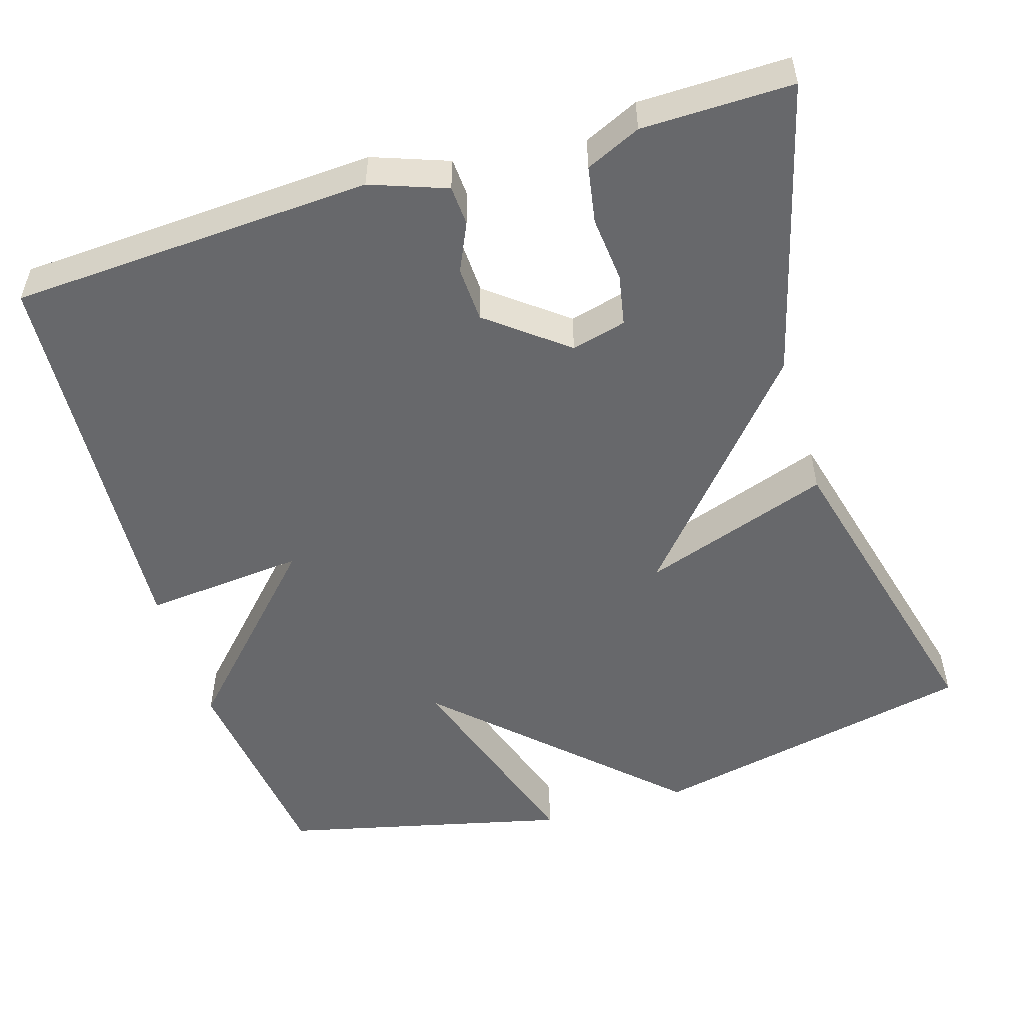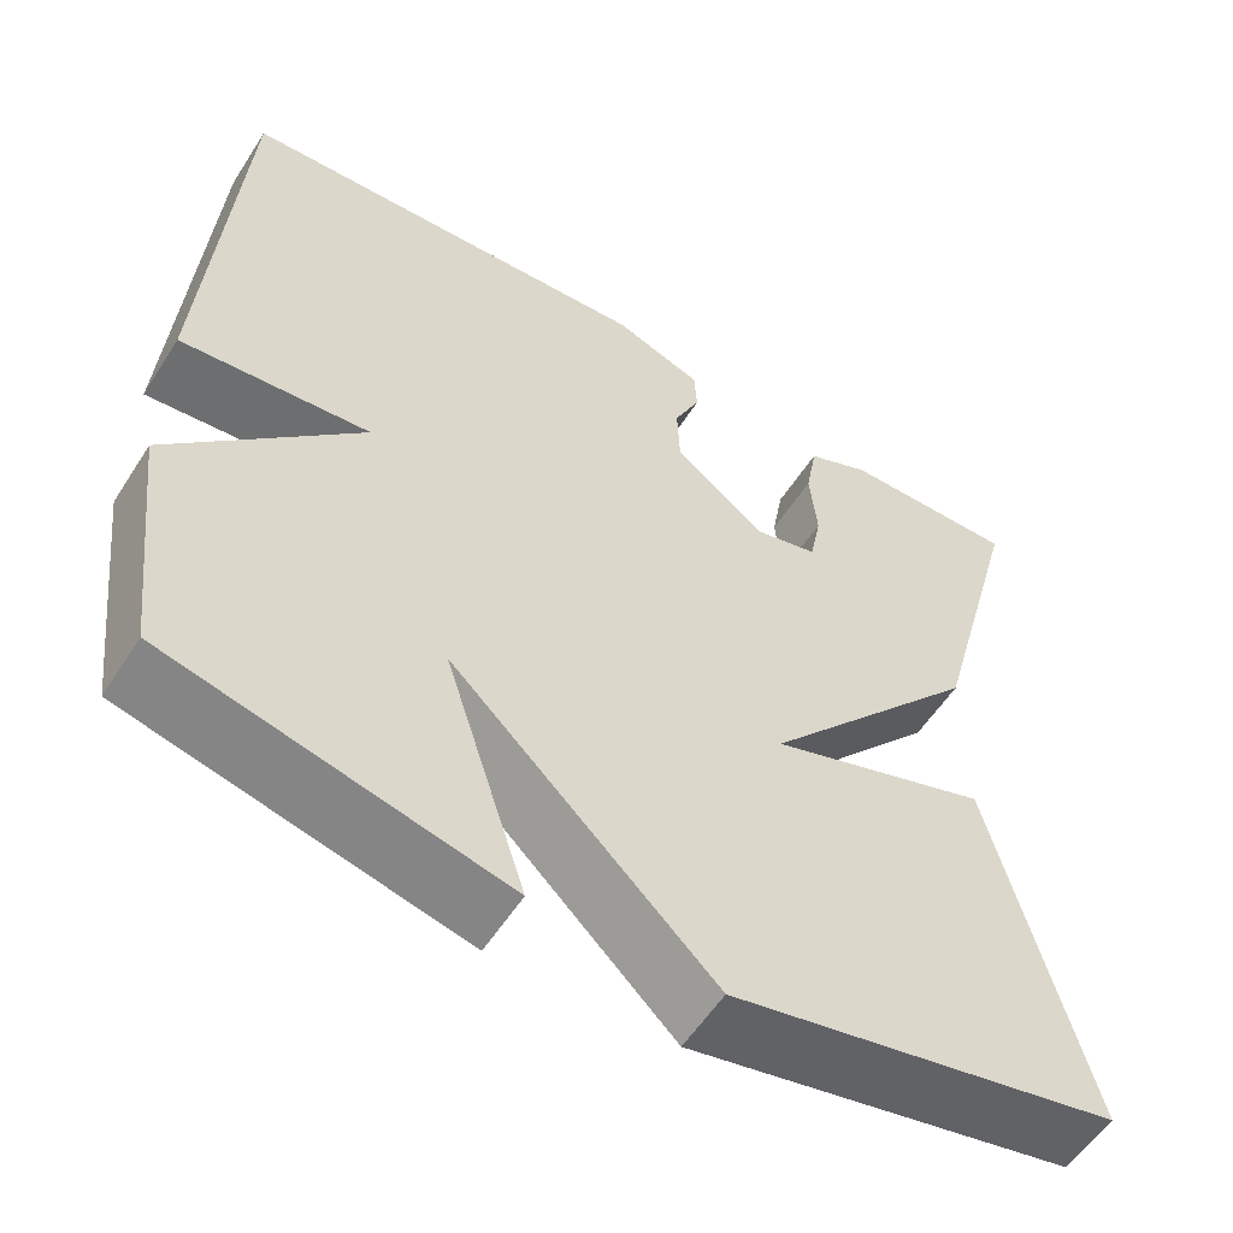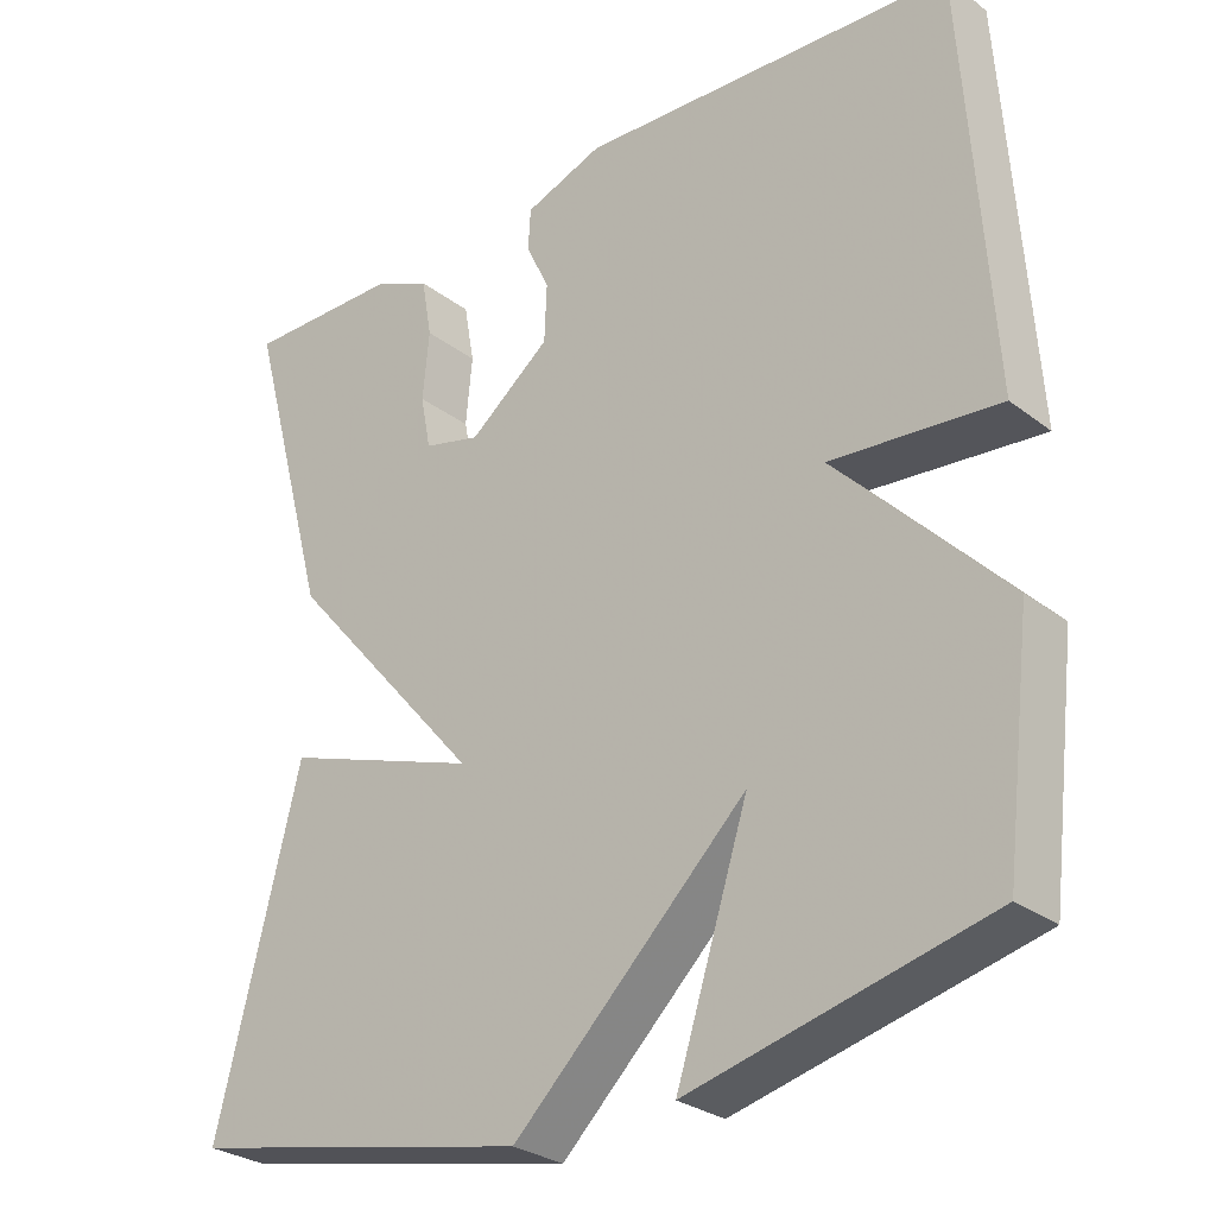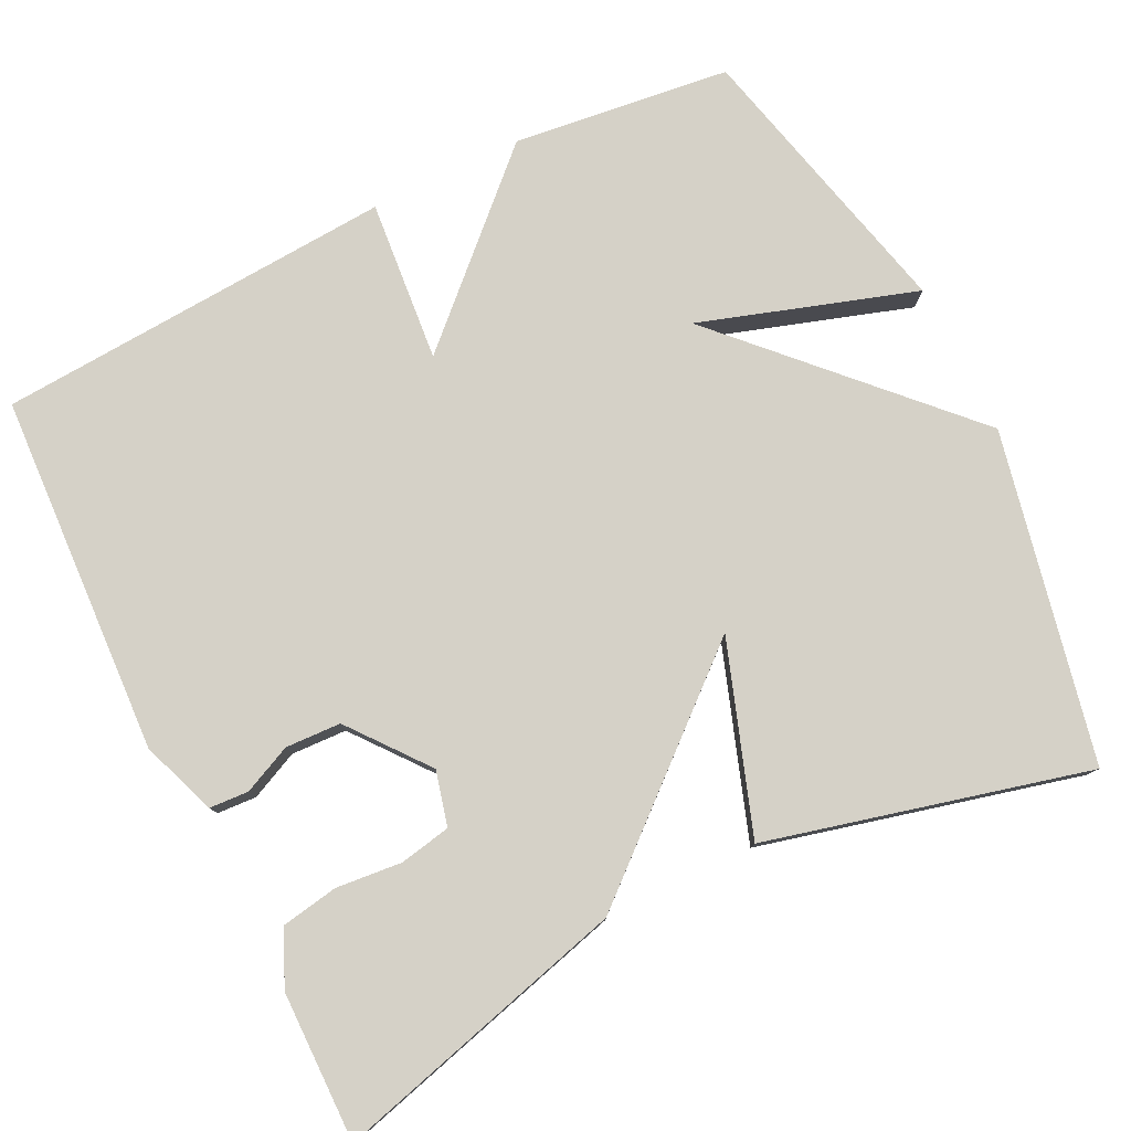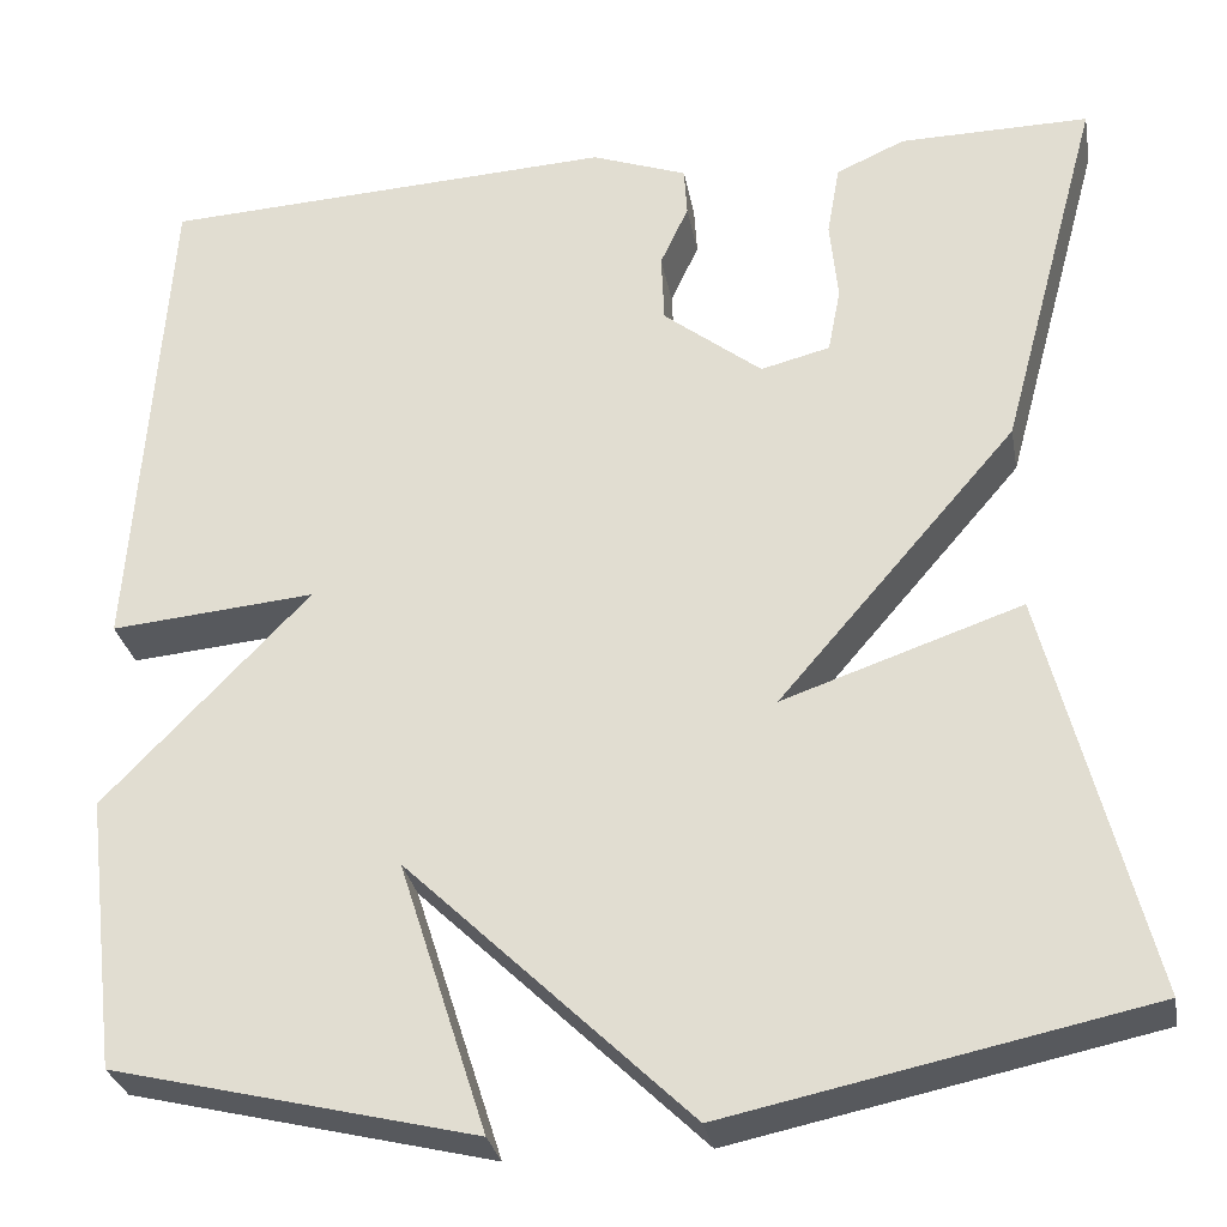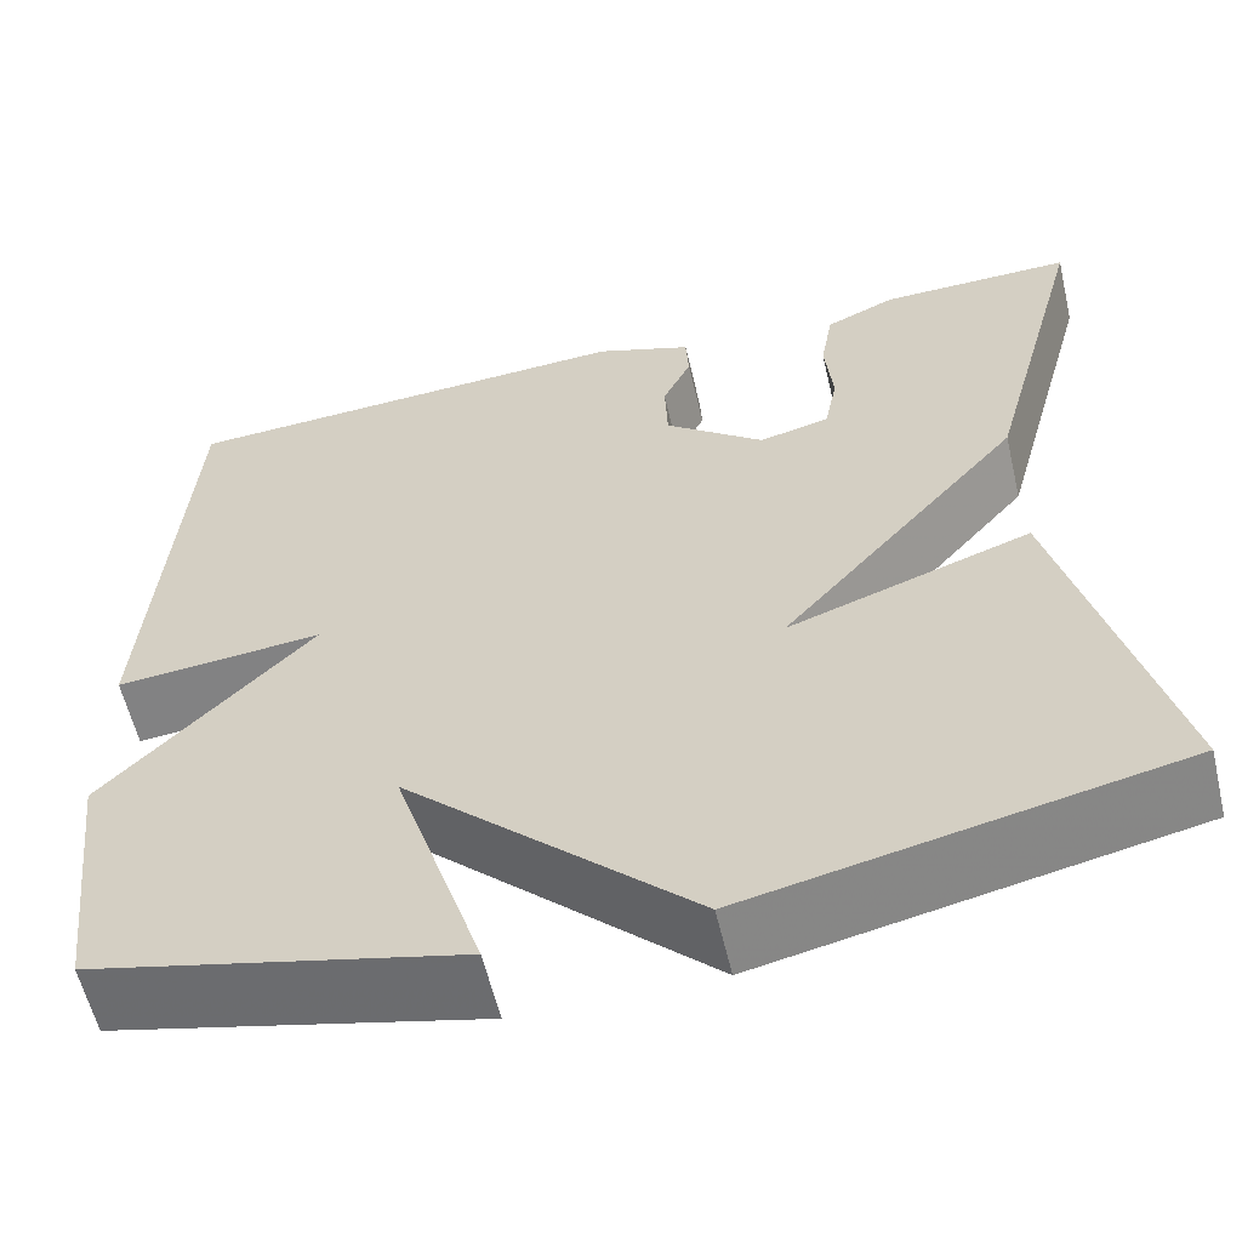
<metadata>
{"format":"obj","ext":"obj","renderer":"f3d","projection":"perspective","resolution":1024,"background":"white","views":[{"elev":-52.5,"azim":17.2,"up":"+Y"},{"elev":-56.6,"azim":-32.3,"up":"+Z"},{"elev":-28.5,"azim":-138.6,"up":"+Z"},{"elev":78.9,"azim":63.8,"up":"+Y"},{"elev":-29.6,"azim":10.3,"up":"+Z"},{"elev":-59.2,"azim":13.3,"up":"+Z"}]}
</metadata>
<code>
v -0.5 0.07 -0.5
v -0.534 0.07 -0.218
v -0.324 0.07 0.001
v -0.534 0.07 -0.018
v -0.5 0.07 0.5
v -0.031 0.07 0.524
v 0.067 0.07 0.488
v 0.07 0.07 0.437
v 0.041 0.07 0.374
v 0.044 0.07 0.302
v 0.145 0.07 0.222
v 0.216 0.07 0.24
v 0.229 0.07 0.307
v 0.221 0.07 0.392
v 0.234 0.07 0.466
v 0.305 0.07 0.498
v 0.5 0.07 0.5
v 0.396 0.07 0.116
v 0.151 0.07 -0.168
v 0.396 0.07 -0.084
v 0.5 0.07 -0.5
v 0.071 0.07 -0.59
v -0.219 0.07 -0.31
v -0.129 0.07 -0.59
v -0.5 0 -0.5
v -0.534 0 -0.218
v -0.324 0 0.001
v -0.534 0 -0.018
v -0.5 0 0.5
v -0.031 0 0.524
v 0.067 0 0.488
v 0.07 0 0.437
v 0.041 0 0.374
v 0.044 0 0.302
v 0.145 0 0.222
v 0.216 0 0.24
v 0.229 0 0.307
v 0.221 0 0.392
v 0.234 0 0.466
v 0.305 0 0.498
v 0.5 0 0.5
v 0.396 0 0.116
v 0.151 0 -0.168
v 0.396 0 -0.084
v 0.5 0 -0.5
v 0.071 0 -0.59
v -0.219 0 -0.31
v -0.129 0 -0.59
f 1 2 3
f 24 1 3
f 23 24 3
f 21 22 23
f 20 21 23
f 19 20 23
f 19 23 3
f 18 19 3
f 16 17 18
f 15 16 18
f 14 15 18
f 13 14 18
f 12 13 18
f 18 3 4
f 12 18 4
f 11 12 4
f 10 11 4 5
f 9 10 5 6
f 6 7 8 9
f 27 26 25
f 27 25 48
f 27 48 47
f 47 46 45
f 47 45 44
f 47 44 43
f 27 47 43
f 27 43 42
f 42 41 40
f 42 40 39
f 42 39 38
f 42 38 37
f 42 37 36
f 28 27 42
f 28 42 36
f 28 36 35
f 29 28 35 34
f 30 29 34 33
f 33 32 31 30
f 1 25 26 2
f 2 26 27 3
f 3 27 28 4
f 4 28 29 5
f 5 29 30 6
f 6 30 31 7
f 7 31 32 8
f 8 32 33 9
f 9 33 34 10
f 10 34 35 11
f 11 35 36 12
f 12 36 37 13
f 13 37 38 14
f 14 38 39 15
f 15 39 40 16
f 16 40 41 17
f 17 41 42 18
f 18 42 43 19
f 19 43 44 20
f 20 44 45 21
f 21 45 46 22
f 22 46 47 23
f 23 47 48 24
f 24 48 25 1

</code>
